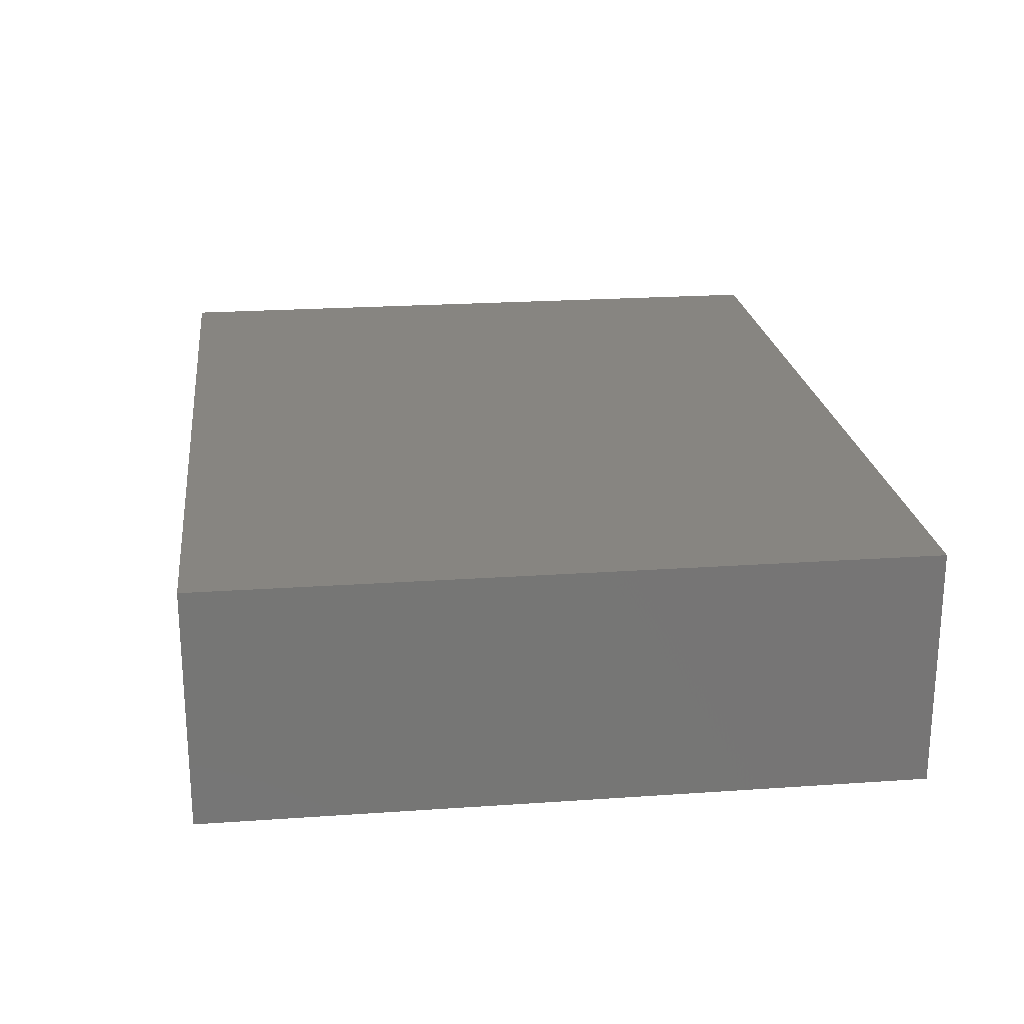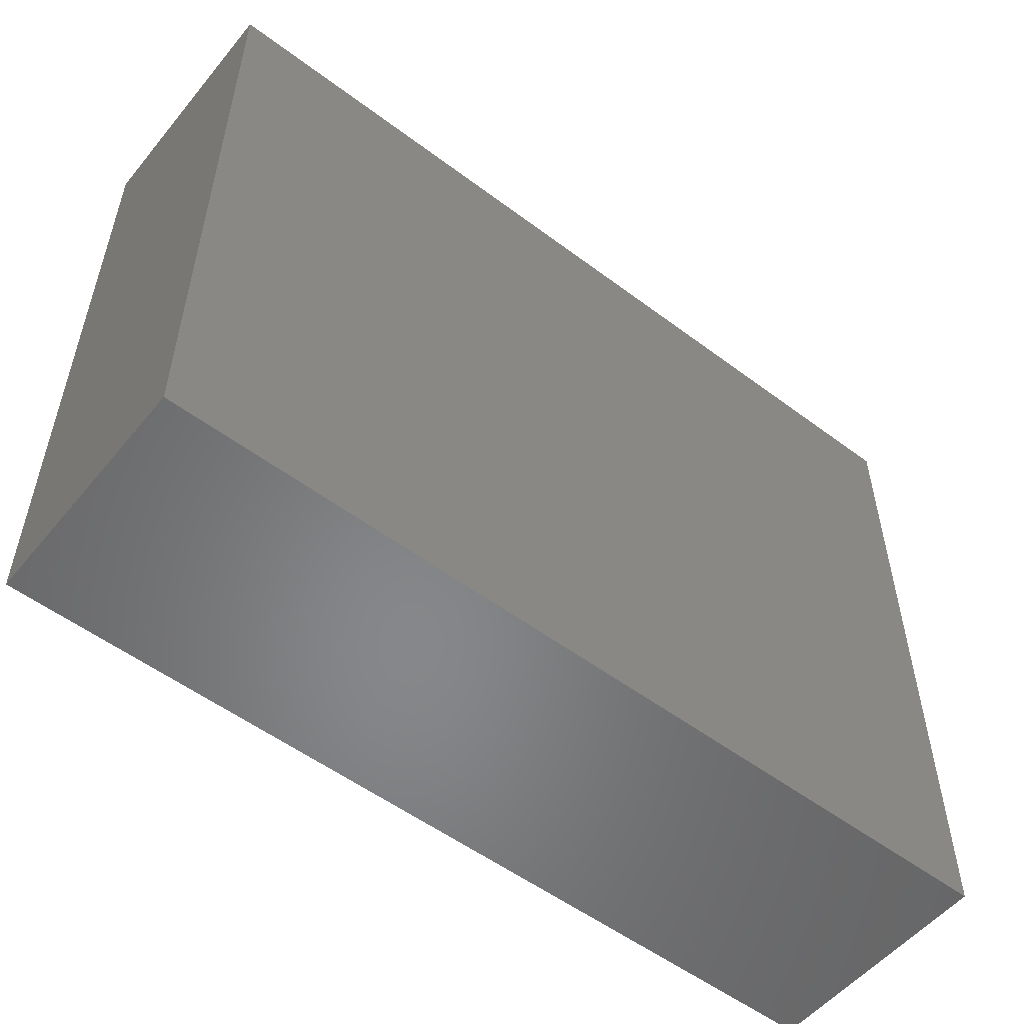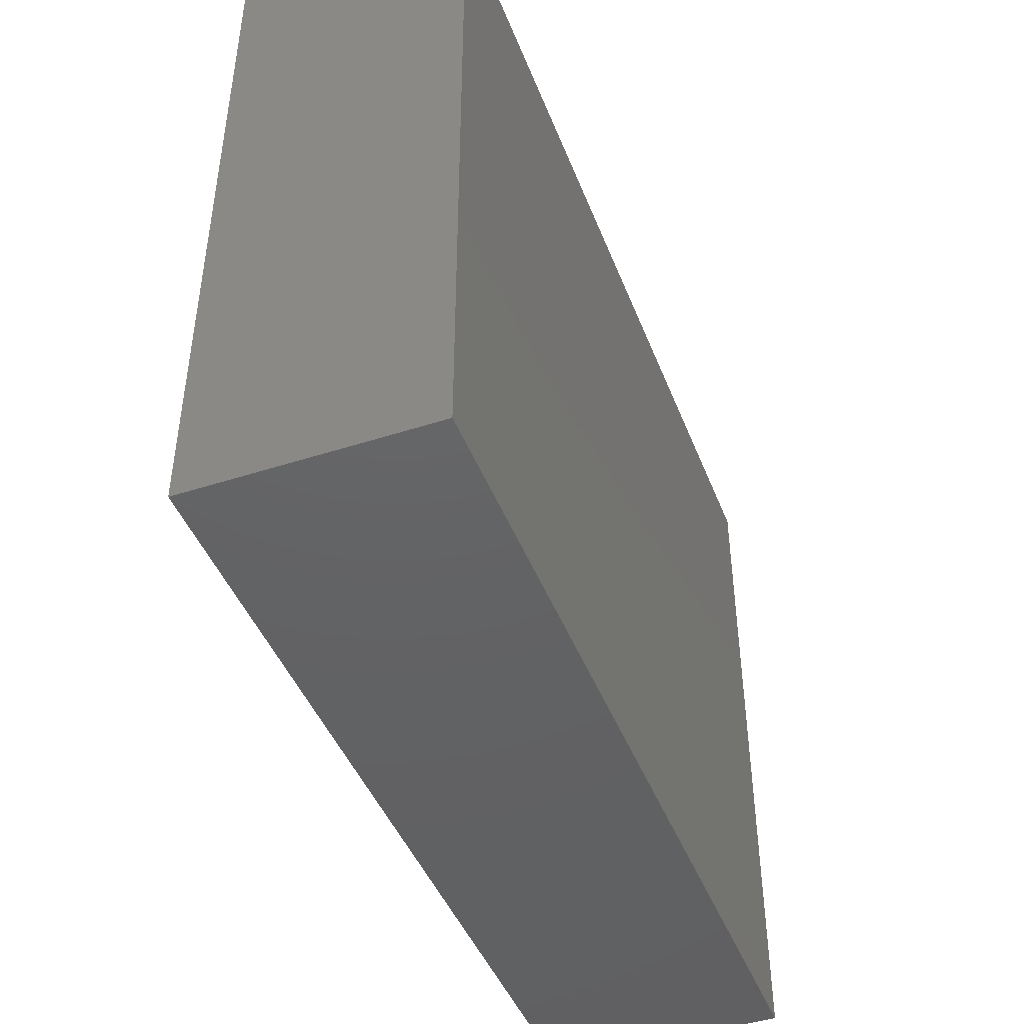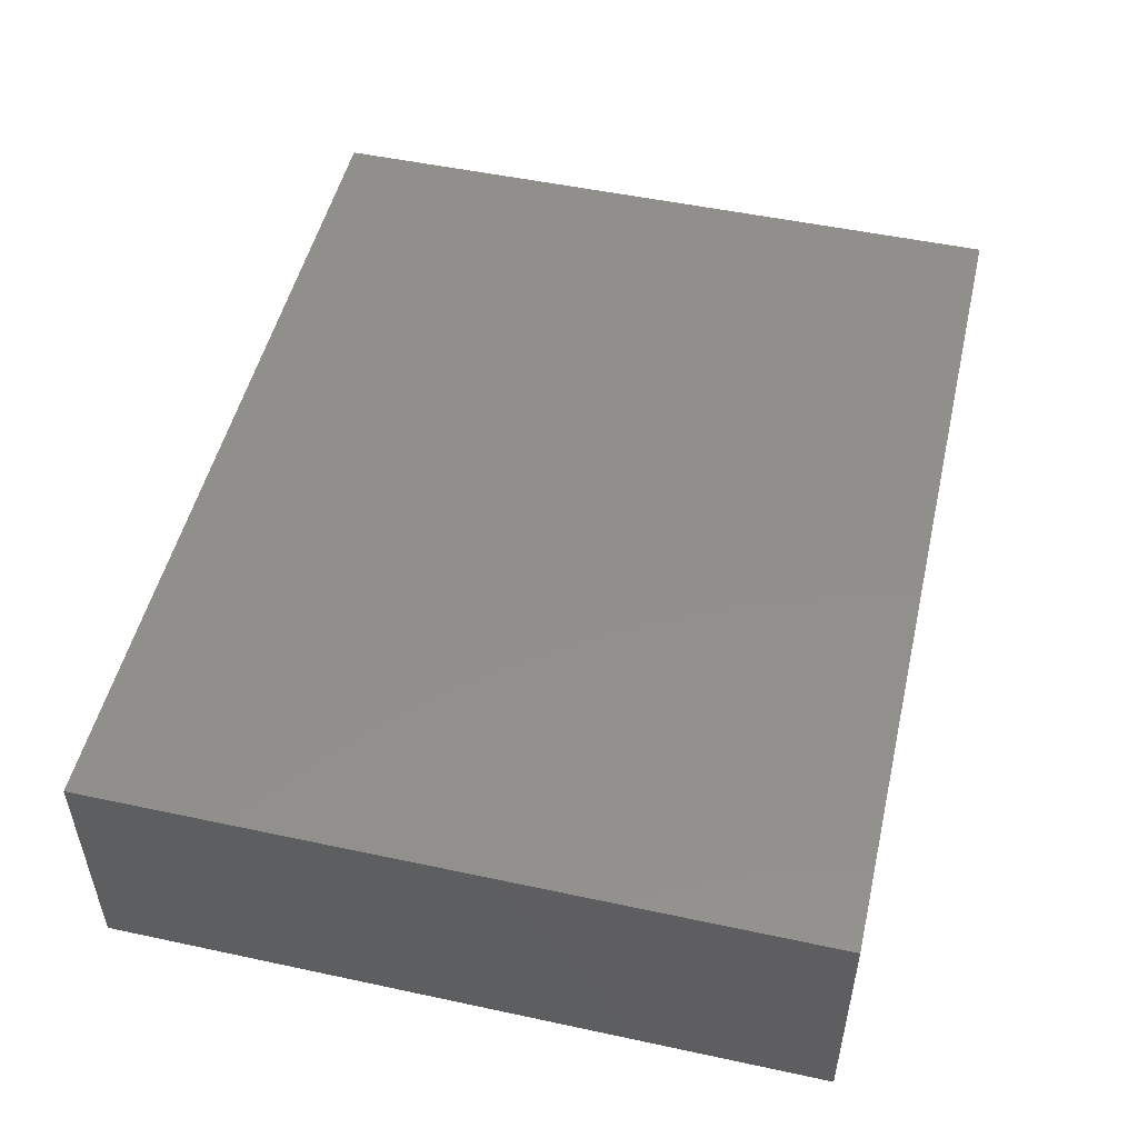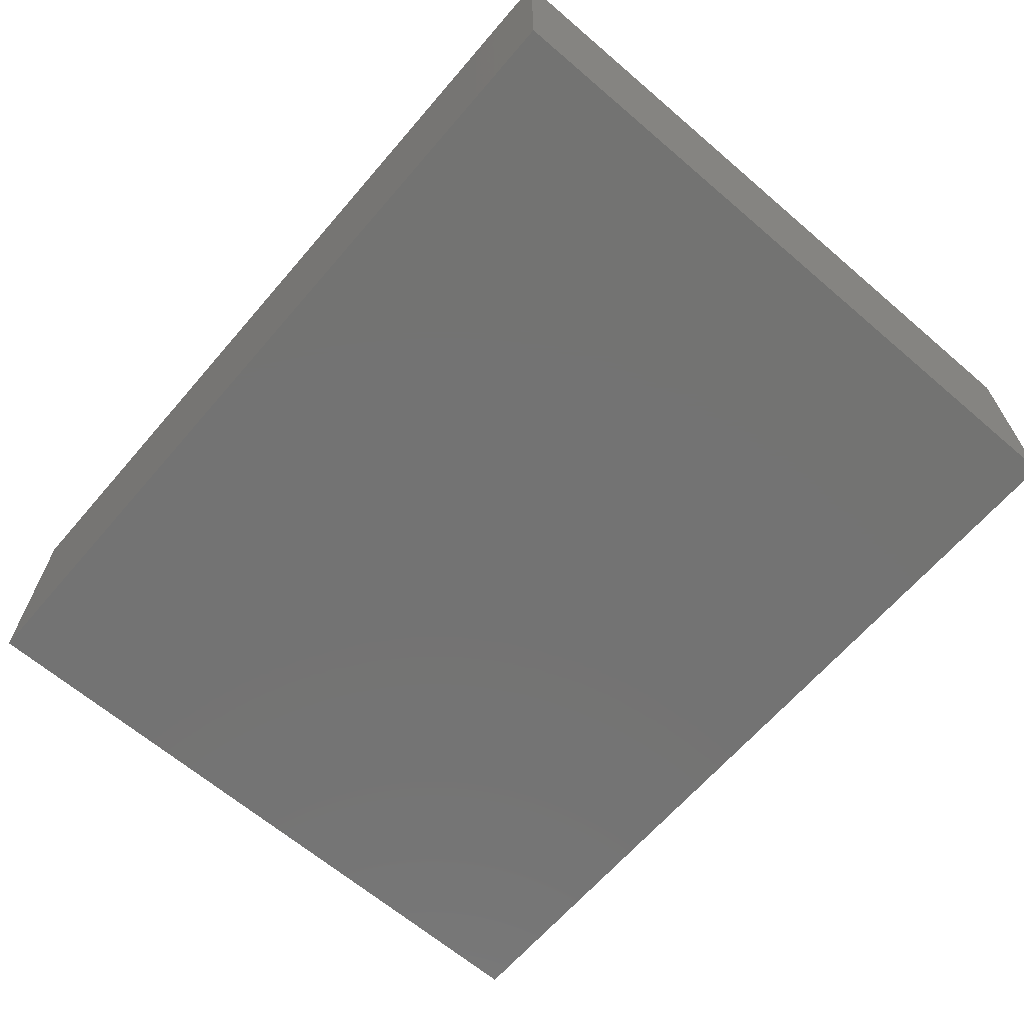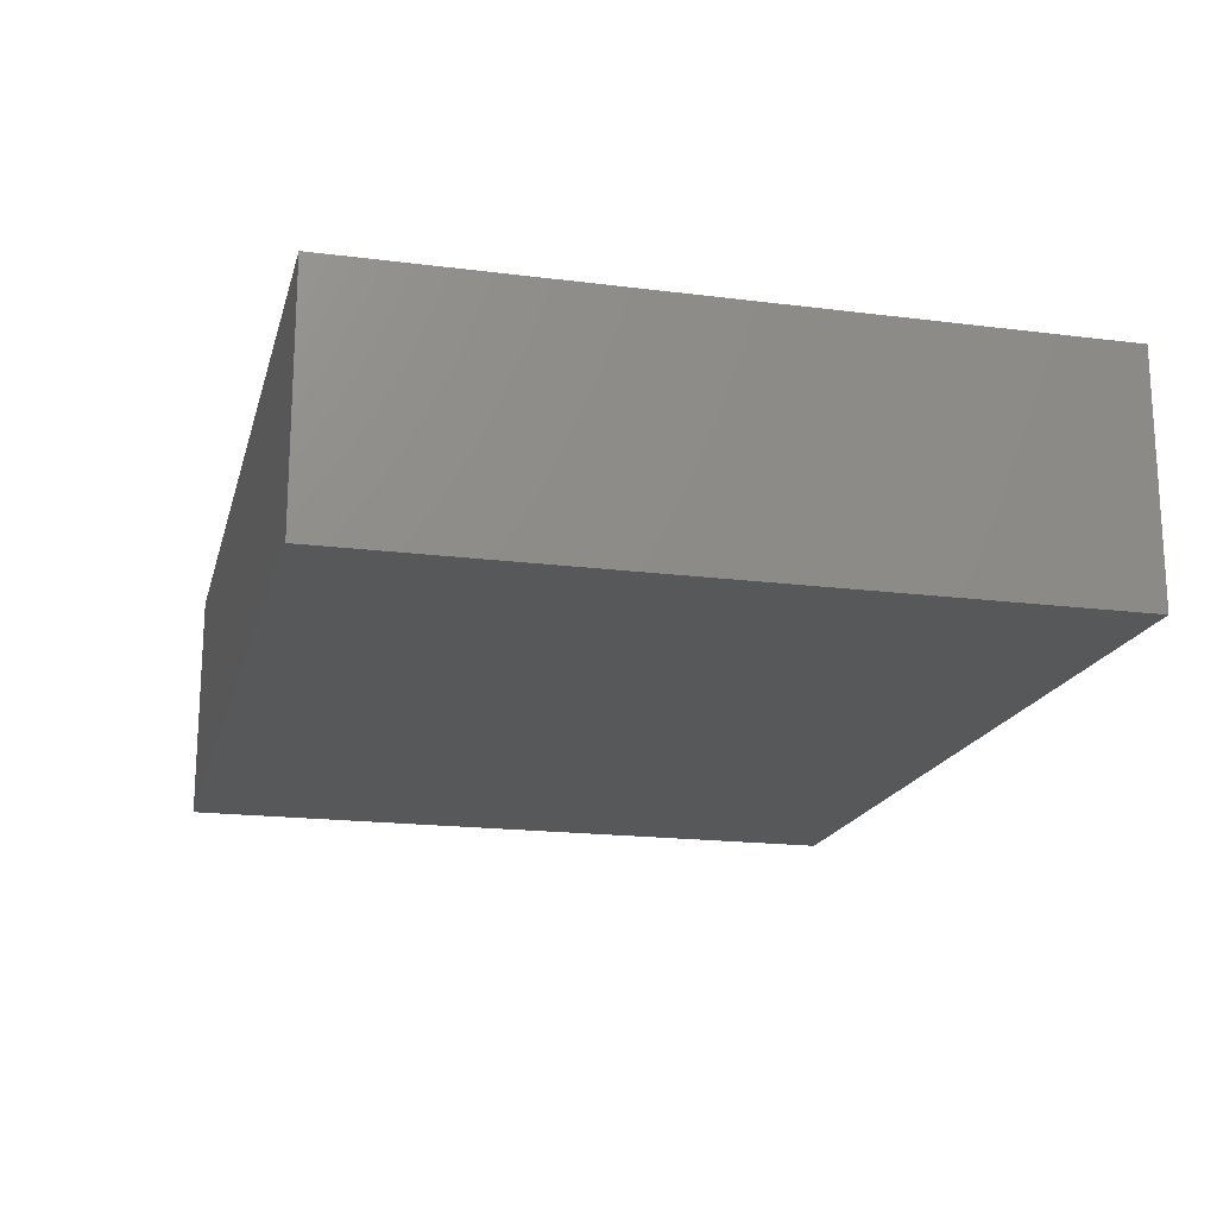
<metadata>
{"format":"stl","ext":"stl","renderer":"f3d","projection":"perspective","resolution":1024,"background":"white","views":[{"elev":22.2,"azim":-96.9,"up":"+Z"},{"elev":-53.9,"azim":141.4,"up":"+Y"},{"elev":-44.8,"azim":110.6,"up":"+Y"},{"elev":50.7,"azim":-76.8,"up":"+Z"},{"elev":-65.2,"azim":49.3,"up":"+Z"},{"elev":-18.2,"azim":-103.9,"up":"+Z"}]}
</metadata>
<code>
# stl→obj: 50 verts, 92 faces
v -0.3281 -0.3438 0.2891
v -0.3281 -0.3438 0
v 0.75 -0.3438 0.2891
v 0.75 -0.3438 0
v -0.3281 0.5172 0
v 0.75 0.5172 0
v 0.75 0.5172 0.2891
v -0.3281 0.5172 0.2891
v 0.5351 0.08594 0.2656
v 0.5351 0.08594 0.02344
v 0.7266 0.08594 0.2656
v 0.7266 0.08594 0.02344
v -0.3047 -0.3203 0.2656
v -0.3047 0.06406 0.2656
v -0.0442 0.06406 0.2656
v -0.03449 0.009601 0.2656
v -0.01463 -0.04203 0.2656
v 0.01467 -0.08895 0.2656
v 0.05235 -0.1295 0.2656
v 0.09703 -0.1621 0.2656
v 0.1471 -0.1856 0.2656
v 0.2007 -0.1992 0.2656
v 0.2559 -0.2024 0.2656
v 0.7266 -0.3203 0.2656
v 0.3108 -0.1951 0.2656
v 0.3632 -0.1775 0.2656
v 0.4113 -0.1502 0.2656
v 0.4534 -0.1143 0.2656
v 0.4879 -0.07108 0.2656
v 0.5136 -0.02208 0.2656
v 0.5295 0.0309 0.2656
v 0.7266 -0.3203 0.02344
v 0.5295 0.0309 0.02344
v 0.5136 -0.02208 0.02344
v 0.4879 -0.07108 0.02344
v 0.4534 -0.1143 0.02344
v 0.4113 -0.1502 0.02344
v 0.3632 -0.1775 0.02344
v 0.3108 -0.1951 0.02344
v 0.2559 -0.2024 0.02344
v 0.2007 -0.1992 0.02344
v 0.1471 -0.1856 0.02344
v 0.09703 -0.1621 0.02344
v 0.05235 -0.1295 0.02344
v 0.01467 -0.08895 0.02344
v -0.01463 -0.04203 0.02344
v -0.03449 0.009601 0.02344
v -0.0442 0.06406 0.02344
v -0.3047 -0.3203 0.02344
v -0.3047 0.06406 0.02344
f 1 2 3
f 3 2 4
f 2 5 4
f 4 5 6
f 3 4 7
f 7 4 6
f 1 3 8
f 8 3 7
f 8 5 1
f 1 5 2
f 7 6 8
f 8 6 5
f 9 10 11
f 11 10 12
f 13 14 15
f 13 15 16
f 13 16 17
f 13 17 18
f 13 18 19
f 13 19 20
f 13 20 21
f 13 21 22
f 13 22 23
f 24 13 23
f 24 23 25
f 24 25 26
f 24 26 27
f 24 27 28
f 24 28 29
f 24 29 30
f 24 30 31
f 24 31 9
f 24 9 11
f 24 11 32
f 32 11 12
f 10 9 33
f 33 9 31
f 33 31 34
f 34 31 30
f 34 30 35
f 35 30 29
f 35 29 36
f 36 29 28
f 36 28 37
f 37 28 27
f 37 27 38
f 38 27 26
f 38 26 39
f 39 26 25
f 39 25 40
f 40 25 23
f 40 23 41
f 41 23 22
f 41 22 42
f 42 22 21
f 42 21 43
f 43 21 20
f 43 20 44
f 44 20 19
f 44 19 45
f 45 19 18
f 45 18 46
f 46 18 17
f 46 17 47
f 47 17 16
f 47 16 48
f 48 16 15
f 49 40 41
f 49 41 42
f 49 42 43
f 49 43 44
f 49 44 45
f 49 45 46
f 49 46 47
f 49 47 48
f 49 48 50
f 32 12 10
f 32 10 33
f 32 33 34
f 32 34 35
f 32 35 36
f 32 36 37
f 32 37 38
f 32 38 39
f 32 39 40
f 32 40 49
f 13 24 49
f 49 24 32
f 15 14 48
f 48 14 50
f 14 13 50
f 50 13 49

</code>
